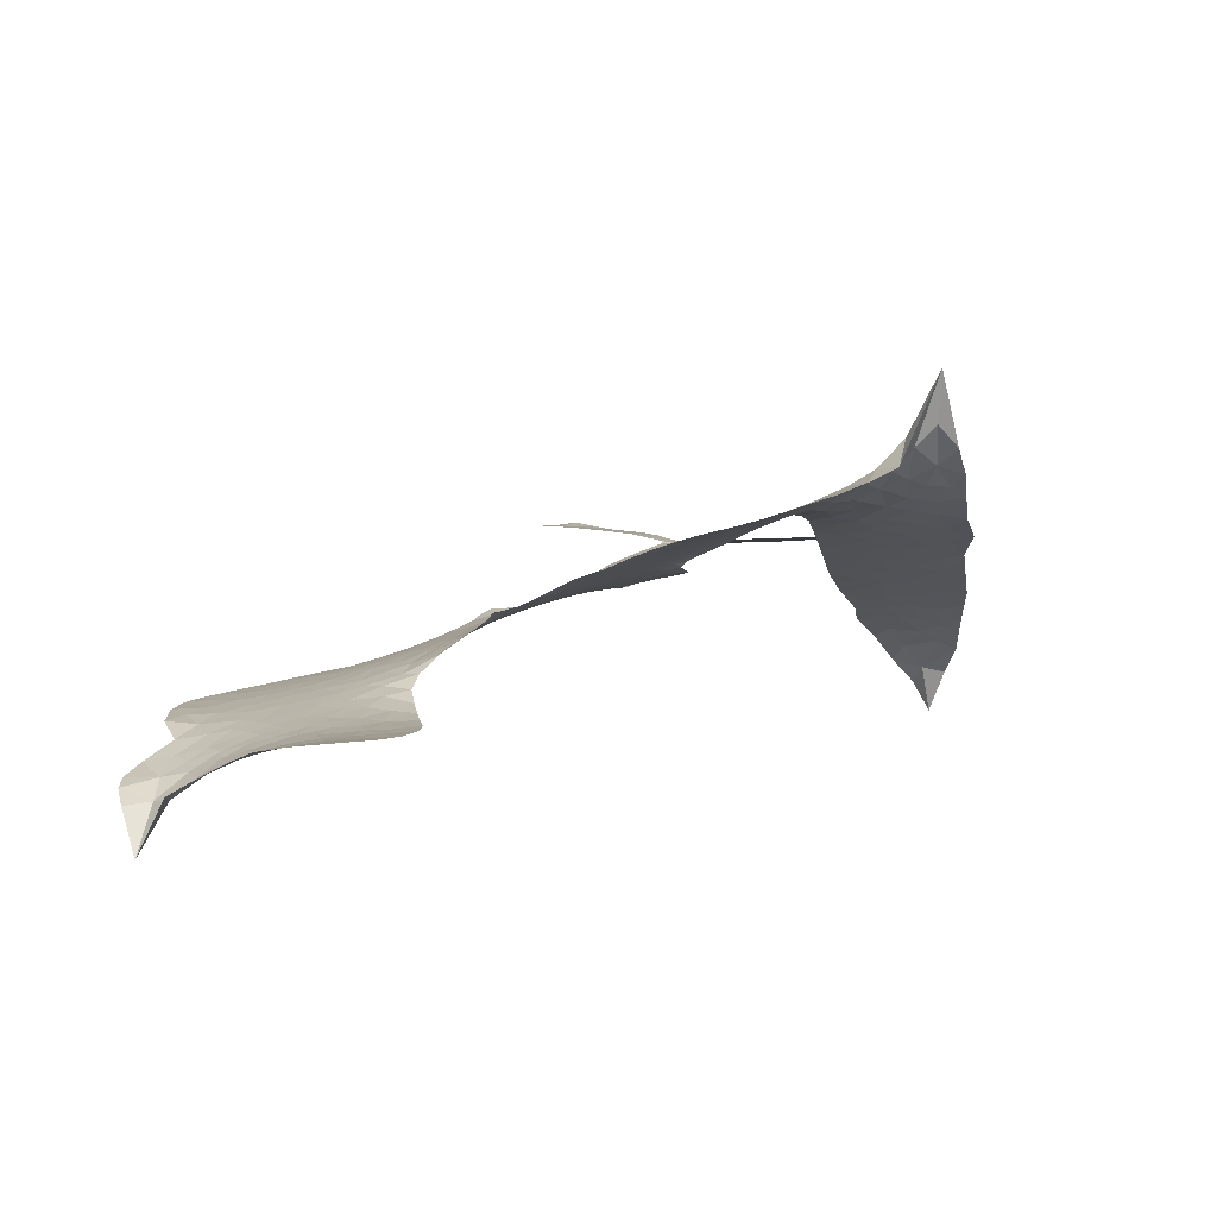
<metadata>
{"format":"obj","ext":"obj","renderer":"f3d","projection":"perspective","resolution":1024,"background":"white","views":[{"elev":-0.7,"azim":-77.8,"up":"+Z"}]}
</metadata>
<code>
v -6.902 0.6045 0.2257
v -6.883 0.6803 0.2142
v -6.847 0.7489 0.1893
v -6.872 0.8068 0.1564
v -6.87 0.863 0.1258
v -6.837 0.9378 0
v -6.797 0.984 0.102
v -6.752 1.01 0.135
v -6.708 1.018 0.1547
v -6.645 1.005 0.1819
v -6.582 0.961 0.2241
v -6.514 1.011 0.2597
v -6.419 1.036 0.2811
v -6.339 1.036 0.2947
v -6.277 1.015 0.3046
v -6.198 0.9677 0.3194
v -6.063 0.8192 0.357
v -6.053 0.7536 0.3705
v -5.967 0.4977 0.4716
v -5.941 0.4866 0.486
v -5.926 0.4635 0.5
v -5.918 0.2984 0.5272
v -5.404 0.307 0.6118
v -5.044 0.2414 0.6795
v -5.029 0.244 0.6864
v -4.986 0.4237 0.7179
v -4.9 0.5714 0.7338
v -4.831 0.6146 0.7382
v -4.787 0.5918 0.741
v -4.762 0.536 0.75
v -4.787 0.4409 0.73
v -4.853 0.3321 0.7164
v -4.964 0.2264 0.6913
v -4.956 0.1913 0.6867
v -4.966 0.161 0.6845
v -5.015 0.1285 0.6806
v -5.041 0.03537 0.6797
v -5.1 -0.08516 0.6797
v -5.223 -0.213 0.6797
v -5.27 -0.2214 0.6797
v -5.302 -0.2011 0.6797
v -5.315 -0.1413 0.6797
v -5.296 -0.08185 0.6797
v -5.221 0.03079 0.6797
v -5.058 0.1625 0.6784
v -5.928 0.162 0.5463
v -5.96 0.01555 0.5748
v -5.984 8.496e-05 0.5774
v -6.028 0.00845 0.5876
v -6.035 -0.008477 0.6008
v -6.025 -0.02567 0.6103
v -6.03 -0.1571 0.669
v -5.991 -0.2315 0.7013
v -5.877 -0.2531 0.6935
v -5.542 -0.2577 0.5832
v -5.441 -0.2709 0.546
v -5.353 -0.2971 0.5055
v -5.294 -0.2952 0.4795
v -5.127 -0.3668 0.3786
v -5.086 -0.4126 0.324
v -5.08 -0.4531 0.25
v -5.113 -0.4952 0.3476
v -5.178 -0.5288 0.4048
v -5.432 -0.573 0.5381
v -5.632 -0.5806 0.6229
v -5.732 -0.6095 0.662
v -5.825 -0.6006 0.6969
v -5.993 -0.6083 0.7854
v -6.061 -0.599 0.8353
v -6.137 -0.5695 1
v -6.244 -0.4895 0.7852
v -6.335 -0.3742 0.7241
v -6.406 -0.1791 0.6592
v -6.42 -0.09948 0.64
v -6.37 0.1071 0.5732
v -6.383 0.1634 0.5548
v -6.354 0.2106 0.5366
v -6.349 0.2577 0.5138
v -6.376 0.325 0.488
v -6.367 0.3469 0.4836
v -6.342 0.3568 0.475
v -6.339 0.377 0.4601
v -6.359 0.4635 0.3966
v -6.392 0.4955 0.3579
v -6.434 0.5 0.3262
v -6.635 0.4156 0.2586
v -6.699 0.4031 0.2511
v -6.784 0.4102 0.2439
v -6.843 0.4386 0.2394
v -6.875 0.4726 0.2368
v -6.898 0.5352 0.2319
v -5.482 0.1877 0.5994
v -5.031 0.2177 0.682
v -6.305 0.3604 0.4707
v -6.061 0.01265 0.5938
v -6.028 -0.09141 0.6381
v -6.343 0.3244 0.4874
v -5.972 0.45 0.4858
v -5.944 0.08881 0.5622
v -5.266 0.1926 0.6359
v -4.999 0.2271 0.688
v -5.16 0.1854 0.6569
v -5.109 0.176 0.6682
v -6.362 0.2914 0.4976
v -6.04 0.04901 0.5788
v -5.008 0.3342 0.7066
v -5.001 0.1834 0.6836
v -4.987 0.282 0.6984
v -5.137 -0.4417 0.3594
v -5.256 -0.1645 0.6797
v -6.293 0.4287 0.4356
v -6.06 -0.03459 0.6142
v -6.32 0.2887 0.5014
v -6.799 0.5125 0.2382
v -6.716 0.9368 0.1552
v -6.405 0.5725 0.3324
v -5.922 0.3808 0.5019
v -5.995 0.04396 0.574
v -5.224 0.2893 0.6416
v -5.133 0.2713 0.6585
v -6.115 0.06918 0.5787
v -6.054 0.4823 0.4567
v -6.286 0.227 0.5268
v -6.32 0.5365 0.378
v -6.01 0.1118 0.5604
v -5.075 0.2074 0.6737
v -6.144 -0.01258 0.6088
v -5.122 0.2242 0.6633
v -5.172 0.2361 0.6528
v -6.308 0.1503 0.5563
v -5.32 -0.4013 0.4835
v -5.137 0.09633 0.6798
v -4.837 0.5481 0.7367
v -4.909 0.2793 0.7065
v -5.162 -0.1493 0.6797
v -6.772 0.8312 0.1614
v -5.212 0.1911 0.6462
v -5.322 -0.3445 0.4878
v -5.074 0.1037 0.6796
v -5.422 -0.3762 0.5314
v -5.21 -0.331 0.436
v -5.262 -0.371 0.4558
v -6.345 0.9148 0.2996
v -6.011 -0.4846 0.7746
v -6.837 0.5737 0.2303
v -6.688 0.5137 0.2508
v -6.777 0.9255 0.111
v -6.179 0.3724 0.4757
v -6.132 -0.1205 0.6496
v -4.943 0.4976 0.7265
v -4.946 0.3292 0.709
v -6.817 0.7965 0.1686
v -6.747 0.7182 0.2103
v -6.763 0.7739 0.189
v -6.657 0.7742 0.2197
v -6.71 0.8108 0.1922
v -5.305 -0.5509 0.4788
v -5.197 -0.4016 0.4135
v -6.325 0.9745 0.2993
v -6.174 0.7682 0.3529
v -6.02 -0.5489 0.8021
v -6.677 0.4566 0.2536
v -6.534 0.4578 0.2803
v -6.743 0.4733 0.2454
v -6.244 0.3843 0.4638
v -6.075 -0.1226 0.6517
v -6.107 -0.2112 0.6851
v -6.708 0.7563 0.2092
v -6.66 0.6678 0.2398
v -6.629 0.8717 0.2106
v -6.724 0.8734 0.1665
v -6.398 0.9656 0.2852
v -6.264 0.921 0.3145
v -6.111 0.7781 0.3597
v -5.909 -0.6045 0.7377
v -6.088 -0.5066 0.8371
v -6.251 0.3113 0.4939
v -6.19 0.494 0.4282
v -6.659 0.8276 0.2071
v -6.579 0.8049 0.2406
v -6.13 0.8934 0.3381
v -6.304 0.4832 0.4059
v -5.968 -0.5233 0.7629
v -5.915 -0.4314 0.7213
v -6.232 0.4468 0.4387
v -6.152 0.8307 0.3449
v -6.01 0.6255 0.4135
v -6.256 0.5112 0.4069
v -6.202 0.883 0.329
v -6.243 0.6372 0.3697
v -6.126 0.6618 0.3864
v -6.267 0.576 0.3811
v -6.102 0.718 0.3747
v -6.183 0.5781 0.4007
v -6.338 0.6396 0.3427
v -6.031 0.6895 0.3907
v -6.318 0.5899 0.3617
v -6.069 0.6414 0.4009
v -6.118 0.5946 0.408
v -6.055 0.5778 0.4239
v -6.101 0.5297 0.4322
v -5.989 0.5616 0.4395
v -6.125 0.4596 0.4521
v -6.031 0.5302 0.4445
v -6.369 0.5391 0.3566
v -6.109 0.02088 0.5947
v -6.16 0.03939 0.5908
v -6.19 0.1348 0.5591
v -6.244 -0.01446 0.6117
v -4.807 0.497 0.7369
v -4.875 0.491 0.7299
v -4.915 0.4316 0.722
v -6.744 0.5894 0.2361
v -6.744 0.5314 0.2418
v -6.049 0.3323 0.5029
v -6.812 0.6864 0.211
v -6.51 0.5724 0.2908
v -6.048 -0.214 0.6893
v -6.082 -0.3179 0.7251
v -6.036 -0.2758 0.7096
v -6.089 -0.2633 0.705
v -6.19 -0.2689 0.7037
v -6.138 -0.2972 0.7171
v -5.995 -0.3684 0.7315
v -6.214 -0.3759 0.7473
v -6.03 -0.3288 0.7248
v -6.073 -0.4034 0.7615
v -5.96 -0.3008 0.71
v -6.187 -0.3258 0.7274
v -6.37 -0.2766 0.6901
v -6.142 -0.3825 0.7569
v -6.645 0.9373 0.1933
v -6.676 0.8954 0.1846
v -6.457 0.9864 0.2717
v -6.512 0.9382 0.2538
v -6.447 0.9197 0.2745
v -6.502 0.8497 0.2617
v -6.237 0.9914 0.3118
v -6.278 0.9677 0.3078
v -6.089 -0.557 0.8842
v -6.166 -0.496 0.8518
v -6.59 0.7186 0.2505
v -6.164 0.9305 0.3281
v -6.295 0.8004 0.3236
v -6.245 0.1734 0.5464
v -6.255 0.1011 0.5721
v -6.154 0.2457 0.5222
v -6.22 0.2351 0.5242
v -6.179 0.1925 0.5395
v -6.112 0.1493 0.5533
v -6.303 -0.1189 0.6463
v -4.946 0.3851 0.7155
v -4.888 0.3795 0.7185
v -4.82 0.3865 0.7232
v -4.846 0.4394 0.7269
v -6.787 0.5623 0.2347
v -6.796 0.625 0.2253
v -6.738 0.654 0.2266
v -5.978 0.3364 0.5093
v -6.069 0.4067 0.4783
v -6.798 0.7357 0.1974
v -6.457 0.5515 0.3121
v -6.458 0.628 0.3038
v -6.484 0.4789 0.2987
v -6.606 0.4999 0.2655
v -6.529 0.5166 0.2851
v -6.58 0.5657 0.2703
v -6.552 0.6443 0.2714
v -6.06 -0.458 0.7878
v -6.011 -0.4254 0.7543
v -6.123 -0.444 0.7952
v -6.187 -0.4347 0.7847
v -5.925 -0.3618 0.7124
v -5.71 -0.2556 0.6428
v -5.901 -0.3075 0.7002
v -5.859 -0.3583 0.6932
v -5.794 -0.2544 0.6703
v -5.847 -0.4256 0.6962
v -5.876 -0.4833 0.7136
v -5.74 -0.3718 0.6548
v -5.841 -0.301 0.6848
v -5.931 -0.4835 0.7373
v -5.848 -0.5408 0.7058
v -5.801 -0.3828 0.6767
v -5.778 -0.3183 0.666
v -5.773 -0.5459 0.6752
v -5.718 -0.3155 0.6458
v -5.756 -0.4589 0.6647
v -5.629 -0.3825 0.6146
v -5.815 -0.4783 0.6883
v -5.626 -0.2567 0.6131
v -5.683 -0.3615 0.6342
v -5.701 -0.424 0.6426
v -5.636 -0.3194 0.6166
v -5.685 -0.5104 0.6397
v -5.553 -0.3428 0.5857
v -5.934 -0.2423 0.7027
v -6.565 0.8947 0.2353
v -6.608 0.7648 0.2374
v -6.641 0.7251 0.2343
v -6.557 0.7583 0.2548
v -6.526 0.8016 0.2592
v -6.53 0.7023 0.2708
v -6.429 0.7838 0.2913
v -6.501 0.7508 0.2734
v -6.463 0.6951 0.2928
v -6.401 0.6667 0.3173
v -6.384 0.6187 0.3315
v -6.338 0.7258 0.3253
v -6.412 0.7261 0.3044
v -6.261 0.8559 0.3226
v -6.324 0.8561 0.3098
v -6.231 0.799 0.337
v -6.399 0.8621 0.291
v -6.363 0.8008 0.3071
v -6.265 0.733 0.3424
v -6.202 0.07863 0.5786
v -6.248 0.04345 0.5919
v -6.395 0.003783 0.6113
v -6.315 0.06498 0.5866
v -6.383 0.05545 0.5936
v -6.343 0.0184 0.6036
v -6.35 -0.05827 0.628
v -6.145 0.1106 0.5663
v -6.069 0.1074 0.5645
v -6.044 0.1749 0.5454
v -6.365 -0.1304 0.6483
v -6.257 -0.301 0.7103
v -6.853 0.6324 0.2217
v -5.977 0.3933 0.4951
v -6.127 0.4008 0.472
v -6.176 0.4323 0.4535
v -6.121 0.3286 0.4968
v -6.024 0.4375 0.4769
v -6.585 0.4367 0.2675
v -6.507 0.6225 0.2876
v -6.605 0.6645 0.2543
v -6.636 0.6042 0.2533
v -6.693 0.6176 0.2406
v -5.718 -0.5556 0.6543
v -5.635 -0.4562 0.6182
v -6.552 0.8466 0.2449
v -6.452 0.8666 0.2761
v -6.297 0.6831 0.3446
v -6.288 -0.05852 0.6271
v -6.217 -0.1077 0.6437
v -6.408 -0.04785 0.6271
v -5.987 0.1653 0.5475
v -5.954 0.2326 0.5353
v -6.098 0.213 0.5342
v -6.03 0.2516 0.5264
v -6.026 0.3785 0.4925
v -6.183 0.3057 0.4999
v -6.64 0.5465 0.2572
v -5.622 -0.5182 0.6153
v -5.532 -0.5768 0.5793
v -5.524 -0.4657 0.5739
v -5.582 -0.5787 0.6006
v -5.56 -0.5203 0.5895
v -5.494 -0.5239 0.5625
v -5.58 -0.468 0.5968
v -5.554 -0.4081 0.5858
v -5.439 -0.4593 0.538
v -5.492 -0.3762 0.561
v -5.457 -0.3282 0.5482
v -5.401 -0.3245 0.525
v -5.491 -0.2643 0.5649
v -5.703 0.1725 0.5668
v -5.663 0.3013 0.5732
v -5.983 0.2806 0.5228
v -6.088 0.275 0.5162
v -5.438 -0.5163 0.5385
v -5.359 -0.4862 0.5021
v -5.369 -0.562 0.5102
v -5.259 -0.4481 0.4493
v -5.508 -0.3149 0.569
v -5.815 0.1659 0.5522
v -5.313 -0.456 0.4787
v -5.242 -0.5398 0.4437
v -5.279 -0.4993 0.4618
v -5.218 -0.4881 0.4252
v -5.791 0.2985 0.5547
v -5.907 0.2495 0.5374
v -5.855 0.298 0.5441
v -5.219 -0.09564 0.6797
v -5.159 -0.08999 0.6797
v -5.136 -0.002714 0.6797
v -5.258 -0.02548 0.6797
v -5.195 -0.03609 0.6797
v -6.811 0.8764 0.1157
v -6.113 -0.06358 0.6274
v -6.173 -0.06583 0.6288
v -6.182 0.6391 0.3826
v -6.175 0.7035 0.3671
v -6.154 0.5336 0.4213
v -6.289 -0.4319 0.7518
v -6.274 -0.3734 0.7348
v -5.584 -0.2955 0.5978
v -6.319 -0.2053 0.6725
v -6.251 -0.2289 0.685
v -6.182 -0.1912 0.6748
v -6.269 -0.1701 0.6639
v -6.137 -0.1705 0.6685
v -6.22 -0.1579 0.6614
v -5.484 -0.4295 0.5572
v -5.38 -0.4252 0.5116
v -5.368 -0.3727 0.5075
v -5.823 0.2355 0.5506
v -5.872 0.1639 0.5468
v -5.761 0.2077 0.5592
v -5.727 0.2997 0.564
v -5.593 0.1803 0.5828
v -5.703 0.2385 0.5674
v -5.648 0.1763 0.5747
v -5.534 0.305 0.5922
v -5.624 0.2429 0.5786
v -5.555 0.2389 0.5888
v -5.599 0.3032 0.5826
v -5.537 0.1841 0.591
v -5.071 -0.02533 0.6797
v -5.101 0.04696 0.6797
v -5.179 0.06357 0.6797
v -6.229 0.6909 0.3594
v -6.388 -0.2279 0.6737
v -6.309 -0.2667 0.6931
v -6.353 -0.3254 0.7075
v -6.301 -0.3289 0.7149
v -5.87 0.2145 0.545
v -5.315 0.3005 0.6259
v -5.275 0.2542 0.6334
v -5.373 0.1931 0.6169
v -5.319 0.1941 0.6262
v -5.347 0.2486 0.6213
v -5.41 0.2443 0.6111
v -5.469 0.3065 0.6019
v -5.494 0.249 0.5981
v -5.904 -0.5325 0.7309
v -5.953 -0.5742 0.7601
f 112 206 391
f 186 160 174
f 75 130 76
f 203 122 201
f 105 121 206
f 45 107 93
f 51 50 112
f 123 78 77
f 89 88 114
f 125 118 99
f 1 91 145
f 162 164 87
f 25 108 106
f 43 42 110
f 80 79 97
f 126 93 24
f 58 138 142
f 179 299 180
f 128 129 102
f 105 125 325
f 52 166 167
f 143 159 172
f 240 176 70
f 142 138 131
f 176 240 161
f 223 231 219
f 59 158 109
f 95 112 50
f 117 21 98
f 113 94 97
f 97 104 113
f 104 78 113
f 349 383 22
f 166 112 391
f 105 95 49
f 74 73 327
f 51 112 96
f 82 94 111
f 107 34 101
f 52 218 53
f 323 345 322
f 203 260 122
f 90 89 114
f 167 221 218
f 145 256 257
f 91 90 114
f 298 232 170
f 98 19 334
f 282 183 437
f 77 76 130
f 4 3 152
f 152 5 4
f 56 365 366
f 45 126 103
f 115 9 8
f 8 7 147
f 45 139 36
f 106 151 252
f 147 7 6
f 381 158 375
f 114 145 91
f 246 208 245
f 136 154 156
f 10 9 115
f 19 122 334
f 205 83 124
f 17 174 18
f 84 205 116
f 165 111 94
f 182 83 111
f 162 146 164
f 239 15 159
f 206 207 127
f 129 137 102
f 236 234 235
f 350 250 326
f 172 159 14
f 180 302 342
f 126 45 93
f 322 318 320
f 239 238 15
f 211 150 212
f 5 152 390
f 136 152 154
f 25 93 101
f 31 30 210
f 107 45 36
f 124 192 197
f 161 183 144
f 119 430 137
f 120 119 129
f 296 364 376
f 359 361 355
f 287 274 285
f 363 373 406
f 276 285 281
f 50 49 95
f 53 218 220
f 275 54 297
f 49 48 118
f 126 128 103
f 274 287 294
f 58 57 138
f 78 123 113
f 407 406 131
f 118 105 49
f 375 158 142
f 68 161 69
f 61 109 62
f 421 139 132
f 109 60 59
f 166 52 96
f 423 394 160
f 60 109 61
f 348 349 351
f 85 84 116
f 141 58 142
f 162 87 86
f 43 110 385
f 134 32 151
f 386 385 135
f 110 42 41
f 110 135 385
f 102 103 128
f 57 366 407
f 40 110 41
f 40 39 110
f 421 387 420
f 119 137 129
f 141 158 59
f 37 36 139
f 105 206 95
f 47 118 48
f 94 81 97
f 95 206 112
f 430 433 432
f 432 100 430
f 413 416 369
f 82 81 94
f 177 165 94
f 98 20 19
f 98 21 20
f 97 79 104
f 63 62 109
f 108 151 106
f 117 330 259
f 210 133 211
f 93 107 101
f 83 82 111
f 259 22 117
f 348 99 46
f 47 99 118
f 24 93 25
f 132 139 45
f 35 34 107
f 126 24 128
f 101 34 33
f 118 125 105
f 130 123 77
f 115 8 147
f 128 24 120
f 108 101 33
f 27 133 28
f 108 33 134
f 255 253 254
f 185 111 165
f 28 133 29
f 133 30 29
f 129 128 120
f 110 39 135
f 159 15 14
f 145 114 256
f 193 160 394
f 101 108 25
f 389 388 385
f 36 35 107
f 168 154 153
f 81 80 97
f 372 373 363
f 151 108 134
f 214 114 164
f 145 257 329
f 163 265 335
f 179 233 171
f 390 6 5
f 147 390 171
f 113 123 177
f 177 123 248
f 209 346 392
f 397 396 225
f 261 154 152
f 27 150 211
f 253 252 151
f 152 136 390
f 3 2 216
f 168 169 300
f 261 152 3
f 168 156 154
f 261 153 154
f 234 236 172
f 179 156 155
f 147 171 115
f 64 374 372
f 375 380 381
f 141 142 158
f 142 131 375
f 172 14 13
f 143 173 239
f 308 205 197
f 196 198 187
f 283 175 67
f 161 144 176
f 264 266 163
f 214 146 213
f 85 262 264
f 262 85 116
f 114 88 164
f 87 164 88
f 177 94 113
f 332 148 331
f 112 166 96
f 166 149 403
f 346 209 345
f 223 219 221
f 169 168 153
f 155 156 168
f 265 162 86
f 162 265 146
f 179 180 170
f 11 10 232
f 136 156 171
f 171 156 179
f 12 234 13
f 172 13 234
f 173 311 189
f 189 311 313
f 16 173 189
f 200 198 199
f 288 280 284
f 183 282 144
f 270 184 224
f 70 176 241
f 245 248 123
f 148 165 177
f 188 194 192
f 188 182 185
f 179 155 299
f 179 170 233
f 299 300 242
f 301 302 180
f 188 192 124
f 17 181 186
f 83 182 124
f 438 161 68
f 437 283 279
f 288 290 286
f 220 226 228
f 332 165 148
f 188 185 178
f 17 186 174
f 189 186 181
f 174 193 18
f 185 182 111
f 202 187 200
f 182 188 124
f 16 189 243
f 311 173 312
f 189 313 186
f 194 190 192
f 18 193 196
f 194 188 178
f 190 195 197
f 160 193 174
f 198 196 193
f 122 204 201
f 393 194 199
f 160 313 316
f 304 314 343
f 190 197 192
f 198 193 191
f 197 195 308
f 199 191 393
f 198 191 199
f 395 194 178
f 198 200 187
f 201 200 199
f 204 19 202
f 395 199 194
f 201 395 203
f 332 178 185
f 204 202 200
f 260 331 333
f 201 204 200
f 19 204 122
f 83 205 84
f 197 205 124
f 207 206 121
f 206 127 391
f 324 317 207
f 130 320 246
f 250 350 249
f 123 130 245
f 127 207 209
f 207 121 324
f 30 133 210
f 133 27 211
f 150 26 212
f 210 211 255
f 252 212 26
f 253 255 212
f 146 354 339
f 258 153 216
f 146 214 164
f 256 214 213
f 353 247 333
f 348 46 349
f 2 1 329
f 216 257 258
f 307 263 308
f 354 267 338
f 52 167 218
f 221 220 218
f 221 167 223
f 269 270 227
f 219 226 220
f 53 220 228
f 167 222 223
f 219 220 221
f 402 400 404
f 328 225 229
f 222 229 223
f 269 227 271
f 226 227 224
f 224 273 228
f 397 72 396
f 71 70 241
f 227 226 219
f 226 224 228
f 223 229 231
f 144 269 176
f 273 224 184
f 297 53 228
f 399 251 327
f 231 229 225
f 400 402 399
f 426 427 425
f 71 241 272
f 219 231 227
f 10 115 232
f 233 115 171
f 170 232 233
f 115 233 232
f 11 235 12
f 234 12 235
f 11 232 298
f 236 143 172
f 235 11 298
f 235 237 343
f 299 301 180
f 237 302 304
f 143 239 159
f 173 16 238
f 173 238 239
f 70 69 240
f 161 240 69
f 176 269 271
f 271 231 272
f 338 268 337
f 262 263 217
f 314 312 143
f 189 181 243
f 316 313 244
f 246 245 130
f 249 248 245
f 319 322 321
f 318 207 317
f 250 249 208
f 215 260 333
f 249 245 208
f 248 247 353
f 250 208 324
f 247 248 249
f 325 250 324
f 325 326 250
f 230 399 424
f 400 222 401
f 106 252 26
f 253 151 32
f 255 254 31
f 212 252 253
f 210 255 31
f 253 32 254
f 212 255 211
f 214 256 114
f 257 256 213
f 257 213 258
f 216 2 329
f 339 258 213
f 169 153 258
f 330 117 98
f 326 351 350
f 331 260 203
f 259 330 352
f 3 216 261
f 153 261 216
f 263 262 116
f 266 264 262
f 310 304 305
f 301 242 303
f 265 266 267
f 266 262 217
f 267 266 217
f 265 163 266
f 268 267 217
f 268 338 267
f 263 336 217
f 268 303 337
f 270 269 144
f 227 231 271
f 270 144 282
f 227 270 224
f 272 231 225
f 176 271 241
f 272 225 396
f 241 271 272
f 184 278 276
f 228 273 275
f 276 284 285
f 285 274 277
f 273 276 275
f 284 276 278
f 184 276 273
f 54 275 281
f 175 283 437
f 276 281 275
f 279 184 282
f 278 184 279
f 437 279 282
f 290 288 284
f 376 398 296
f 277 54 281
f 282 184 270
f 438 183 161
f 66 286 67
f 67 286 283
f 279 290 278
f 284 280 285
f 285 280 287
f 277 281 285
f 340 65 295
f 278 290 284
f 292 287 280
f 294 287 292
f 340 286 66
f 341 293 295
f 292 280 293
f 358 359 355
f 279 283 290
f 286 290 283
f 293 280 288
f 291 294 398
f 294 292 289
f 295 293 288
f 289 292 293
f 294 289 296
f 294 291 274
f 340 288 286
f 293 341 289
f 361 362 341
f 365 376 364
f 342 170 180
f 275 297 228
f 237 235 298
f 300 299 155
f 301 299 242
f 168 300 155
f 337 300 169
f 242 337 303
f 342 302 237
f 305 301 303
f 311 312 244
f 336 303 268
f 307 310 306
f 301 305 302
f 305 303 306
f 303 336 306
f 304 302 305
f 307 306 263
f 305 306 310
f 308 263 116
f 307 195 309
f 308 116 205
f 195 307 308
f 309 344 316
f 309 244 315
f 307 309 310
f 315 310 309
f 312 173 143
f 313 311 244
f 314 143 236
f 315 312 314
f 244 309 316
f 186 313 160
f 343 314 236
f 315 314 304
f 315 304 310
f 244 312 315
f 344 309 195
f 393 394 423
f 208 246 317
f 318 317 246
f 75 320 130
f 207 318 209
f 323 251 345
f 320 318 246
f 320 321 322
f 322 319 323
f 320 75 321
f 318 322 209
f 347 74 323
f 327 323 74
f 317 324 208
f 325 324 121
f 105 325 121
f 326 325 125
f 348 326 125
f 350 247 249
f 230 425 399
f 323 327 251
f 427 397 328
f 73 399 327
f 145 329 1
f 216 329 257
f 334 330 98
f 215 352 260
f 332 331 203
f 331 148 333
f 178 332 203
f 332 185 165
f 353 333 148
f 371 247 350
f 122 260 334
f 334 260 352
f 336 263 306
f 265 86 335
f 268 217 336
f 300 337 242
f 337 169 338
f 169 258 339
f 265 354 146
f 146 339 213
f 169 339 338
f 65 340 66
f 288 340 295
f 65 355 295
f 341 295 355
f 237 298 342
f 170 342 298
f 235 343 236
f 304 343 237
f 195 190 344
f 423 344 190
f 346 345 251
f 322 345 209
f 399 425 400
f 391 392 149
f 99 348 125
f 323 319 347
f 413 410 368
f 259 370 22
f 215 351 370
f 326 348 351
f 371 333 247
f 370 351 349
f 371 215 333
f 259 352 215
f 334 352 330
f 148 177 353
f 248 353 177
f 267 354 265
f 339 354 338
f 360 363 357
f 289 341 362
f 357 359 360
f 358 356 359
f 364 140 365
f 360 359 356
f 355 65 358
f 361 359 357
f 356 64 360
f 364 405 140
f 361 357 362
f 355 361 341
f 357 363 405
f 289 362 296
f 360 64 372
f 374 157 373
f 296 362 364
f 362 357 405
f 366 365 140
f 398 376 55
f 366 140 407
f 56 366 57
f 417 415 418
f 365 56 367
f 428 384 383
f 22 370 349
f 215 370 259
f 350 351 371
f 215 371 351
f 373 157 380
f 363 360 372
f 378 375 131
f 373 378 406
f 372 374 373
f 381 380 379
f 365 367 376
f 55 376 367
f 377 410 408
f 46 383 349
f 406 378 131
f 373 380 378
f 63 381 379
f 380 375 378
f 157 379 380
f 63 109 381
f 158 381 109
f 408 382 384
f 22 383 384
f 386 135 38
f 377 408 428
f 428 46 409
f 385 386 389
f 387 386 38
f 389 44 388
f 421 420 37
f 422 44 387
f 386 387 389
f 43 385 388
f 44 389 387
f 171 390 136
f 6 390 147
f 392 391 127
f 166 391 149
f 209 392 127
f 149 392 346
f 394 393 191
f 190 194 393
f 193 394 191
f 423 160 316
f 203 395 178
f 199 395 201
f 272 396 71
f 222 328 229
f 328 397 225
f 291 398 55
f 294 296 398
f 400 328 222
f 401 222 167
f 399 402 251
f 167 403 401
f 404 149 346
f 404 400 401
f 346 251 402
f 166 403 167
f 404 403 149
f 404 401 403
f 346 402 404
f 140 405 363
f 362 405 364
f 407 131 138
f 363 406 140
f 407 138 57
f 140 406 407
f 410 377 368
f 413 411 410
f 428 408 384
f 382 408 410
f 413 414 416
f 382 410 411
f 369 411 413
f 416 414 412
f 436 434 435
f 413 368 414
f 417 416 412
f 92 436 419
f 418 369 416
f 417 419 436
f 139 421 37
f 417 418 416
f 417 412 419
f 387 38 420
f 422 421 132
f 344 423 316
f 421 422 387
f 393 423 190
f 72 397 427
f 399 73 424
f 400 425 328
f 425 427 328
f 425 230 426
f 72 427 426
f 46 428 383
f 377 428 409
f 119 429 430
f 137 430 100
f 432 433 431
f 429 23 433
f 434 431 433
f 433 430 429
f 434 433 23
f 415 417 436
f 92 431 434
f 434 436 92
f 434 23 435
f 415 436 435
f 437 183 438
f 68 175 438
f 437 438 175

</code>
